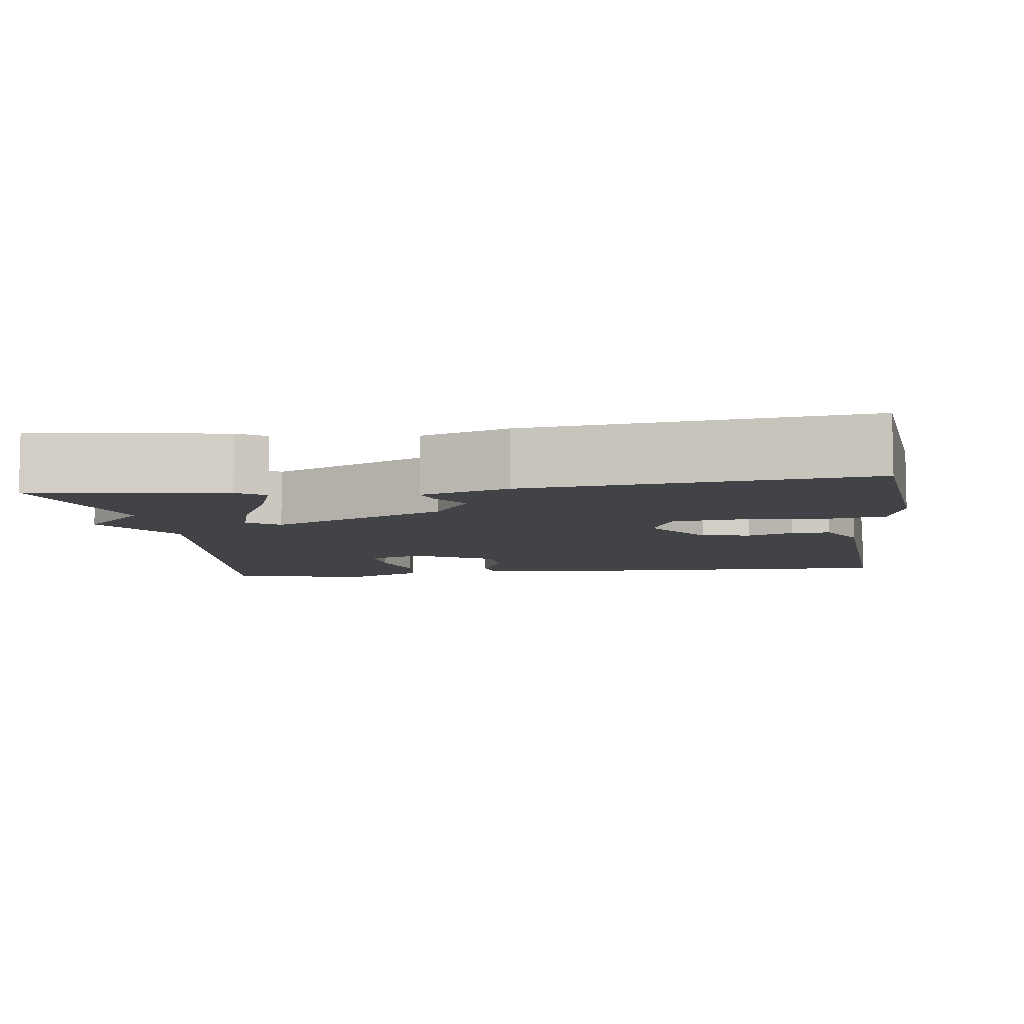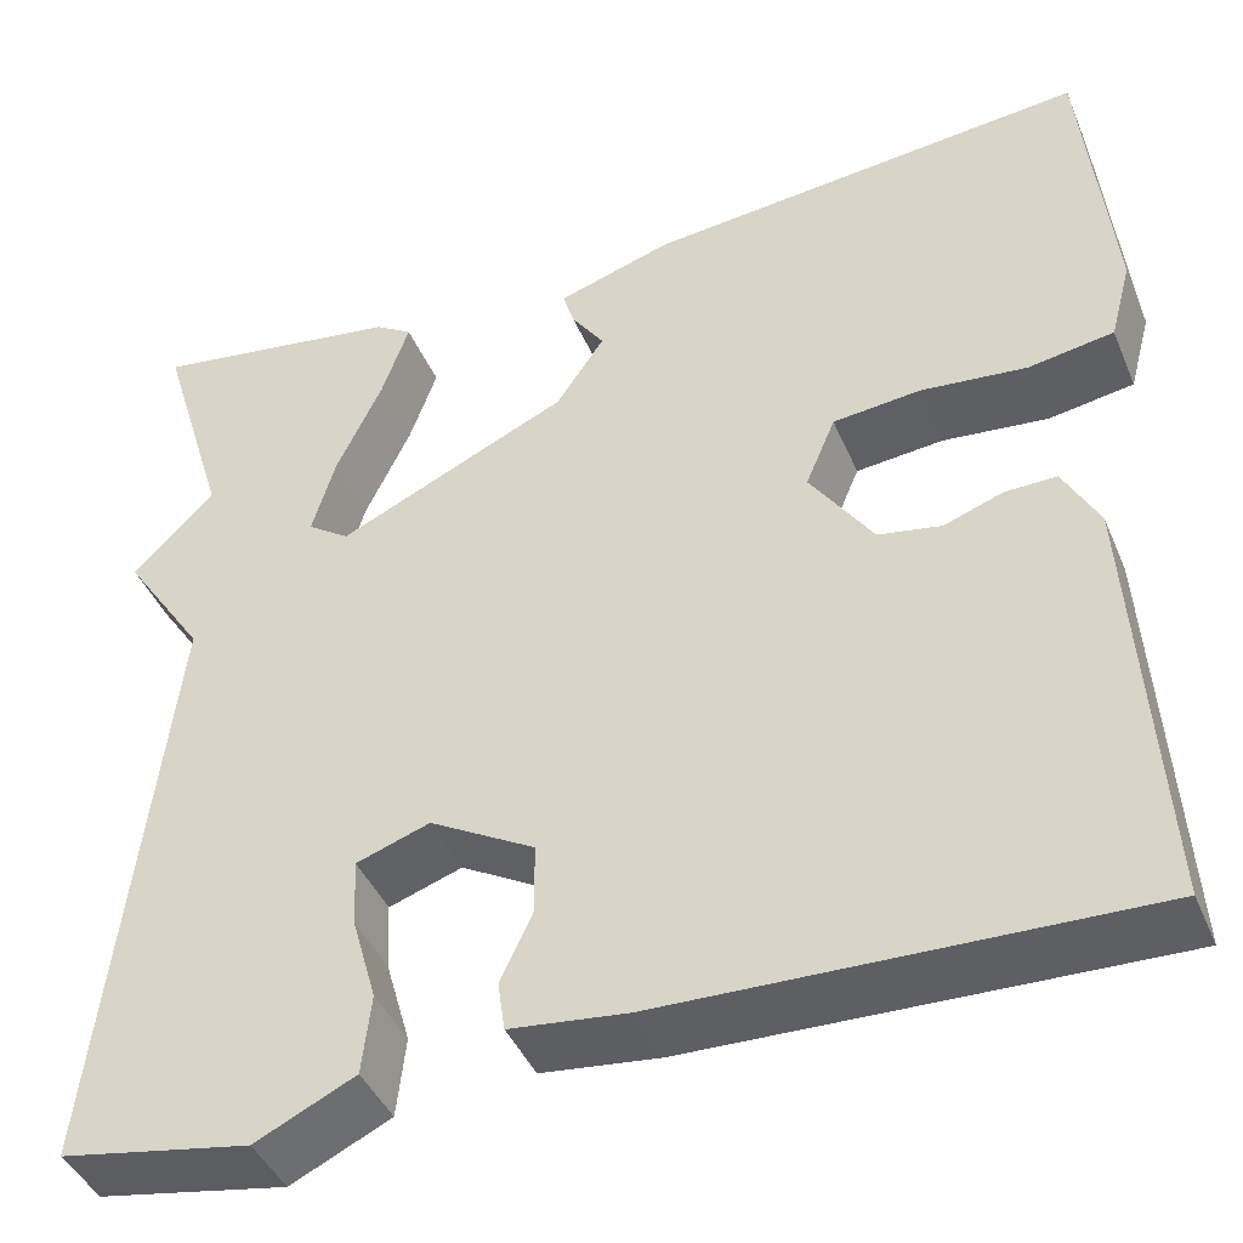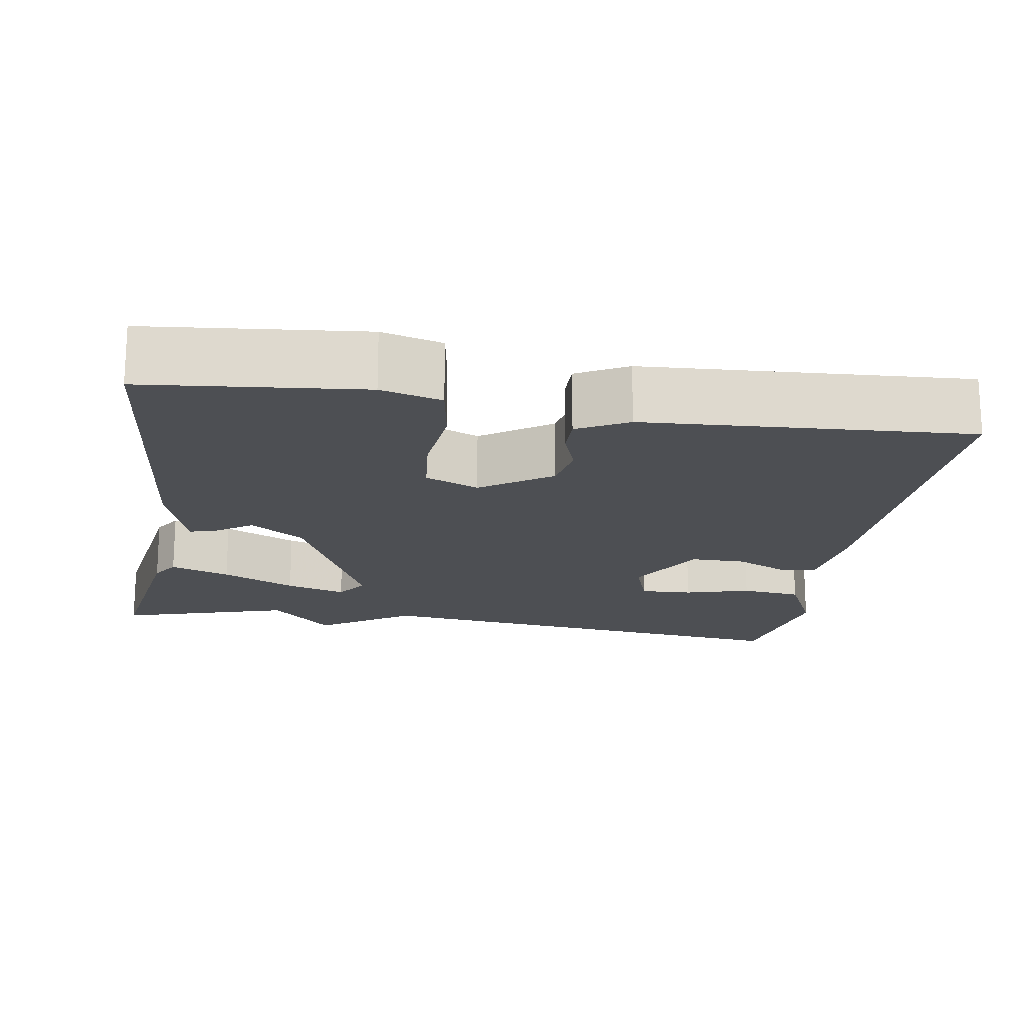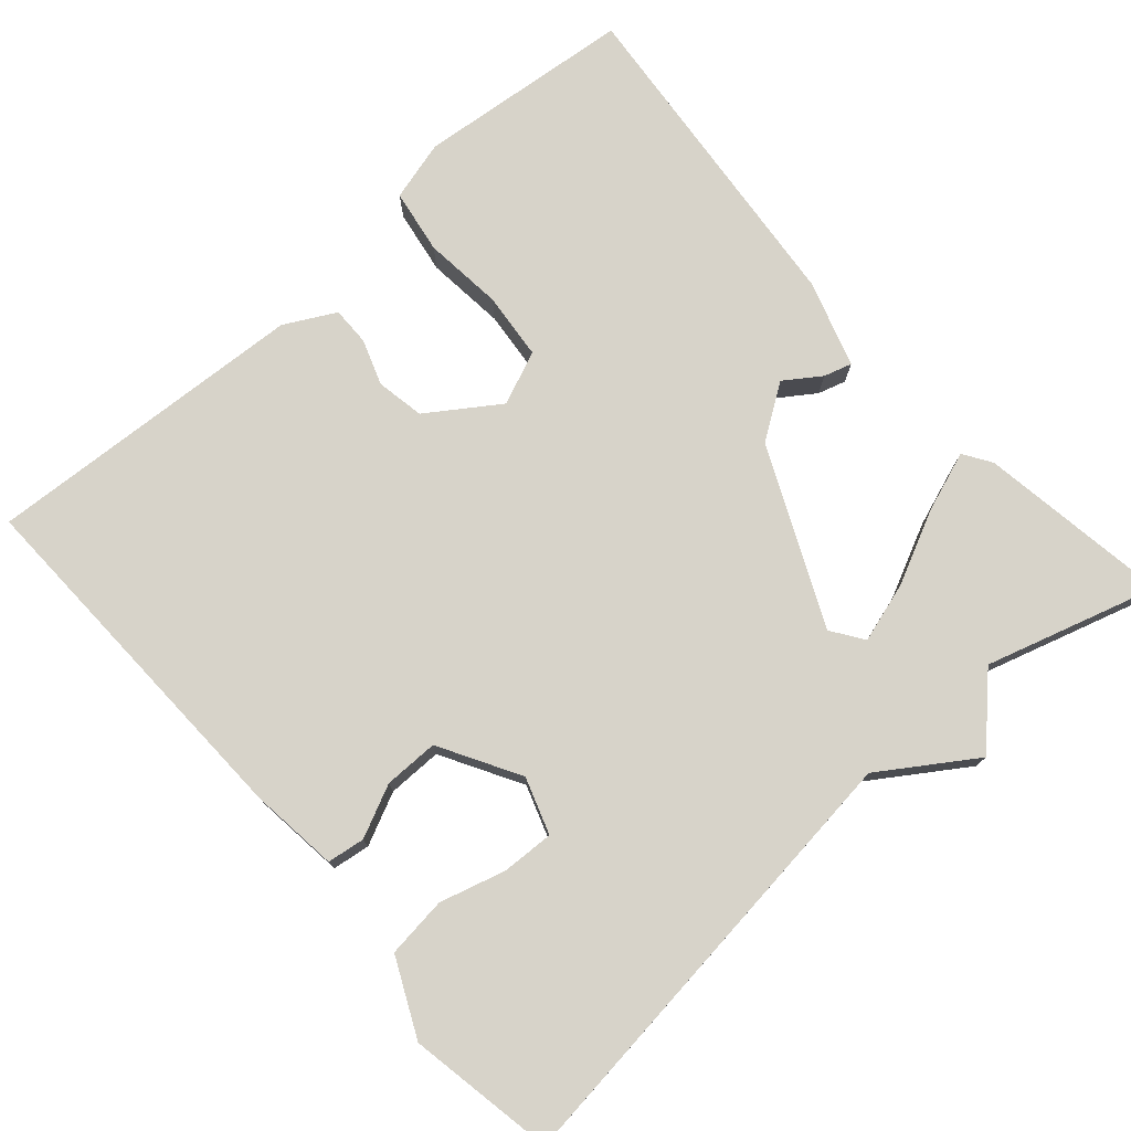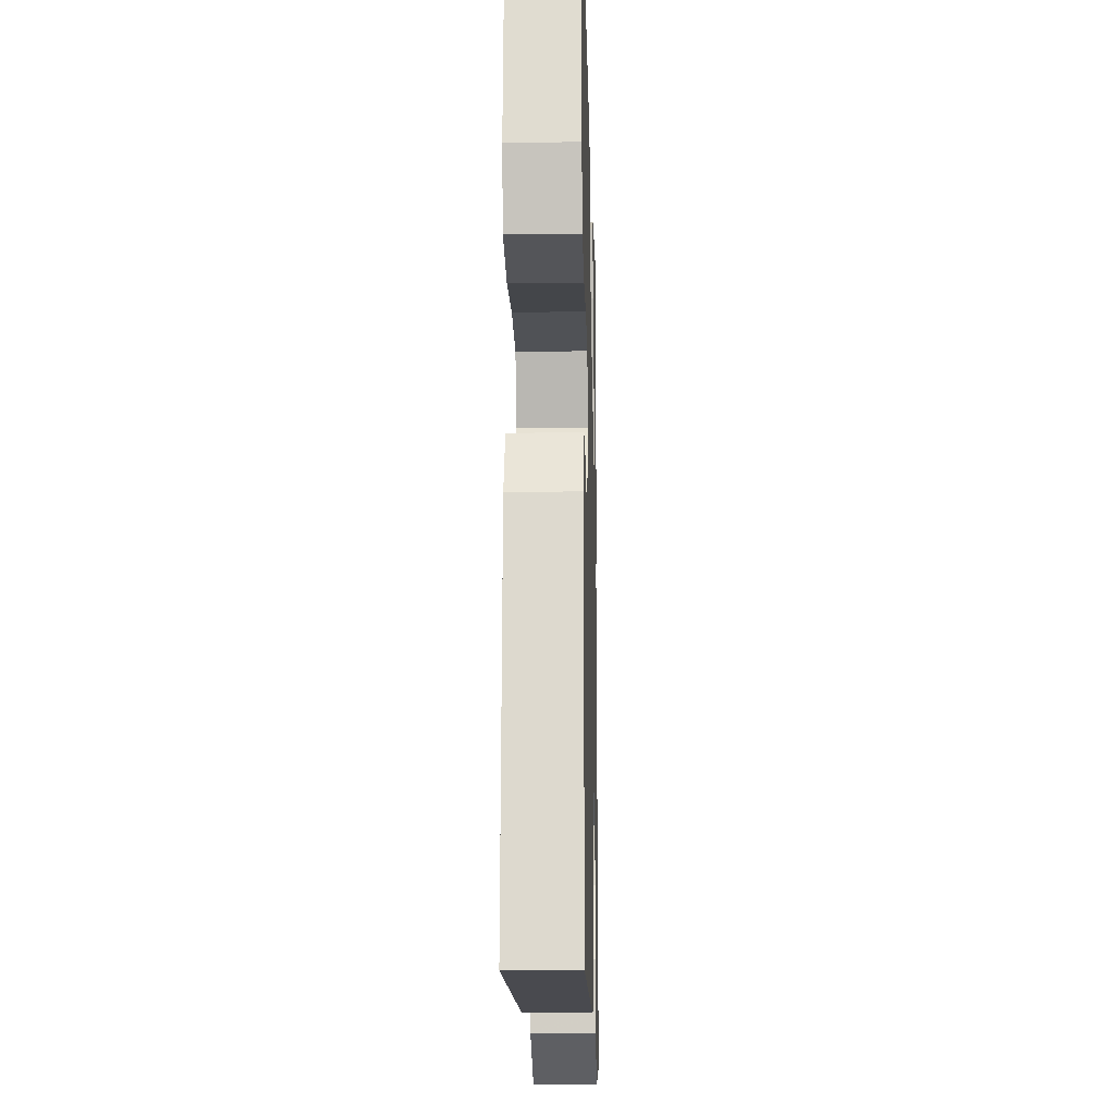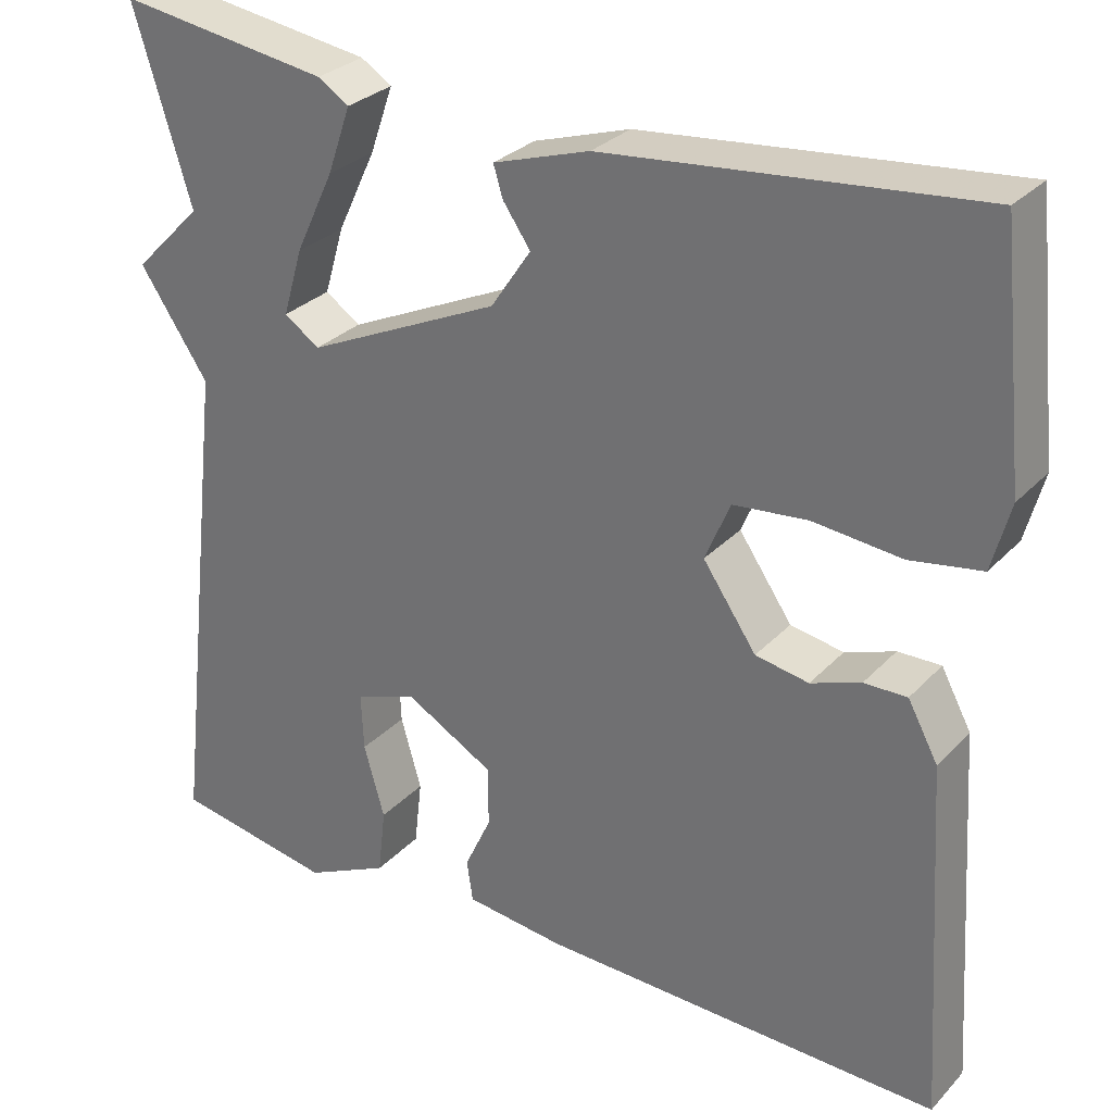
<metadata>
{"format":"obj","ext":"obj","renderer":"f3d","projection":"perspective","resolution":1024,"background":"white","views":[{"elev":-7.4,"azim":7.7,"up":"+Y"},{"elev":-42.4,"azim":21.8,"up":"+Z"},{"elev":-17.9,"azim":80.7,"up":"+Y"},{"elev":76.2,"azim":-131.6,"up":"+Y"},{"elev":-15.1,"azim":91.5,"up":"+Z"},{"elev":29.5,"azim":34.2,"up":"+Z"}]}
</metadata>
<code>
v -0.5 0.07 0.5
v -0.254 0.07 0.464
v -0.218 0.07 0.441
v -0.245 0.07 0.364
v -0.29 0.07 0.269
v -0.313 0.07 0.191
v -0.272 0.07 0.163
v -0.046 0.07 0.268
v 0.001 0.07 0.338
v -0.031 0.07 0.384
v -0.042 0.07 0.42
v 0.07 0.07 0.456
v 0.5 0.07 0.5
v 0.529 0.07 0.221
v 0.508 0.07 0.143
v 0.425 0.07 0.129
v 0.322 0.07 0.139
v 0.236 0.07 0.13
v 0.207 0.07 0.061
v 0.269 0.07 -0.029
v 0.331 0.07 -0.04
v 0.389 0.07 -0.019
v 0.439 0.07 -0.018
v 0.474 0.07 -0.083
v 0.5 0.07 -0.5
v 0.032 0.07 -0.488
v -0.083 0.07 -0.475
v -0.09 0.07 -0.427
v -0.059 0.07 -0.36
v -0.059 0.07 -0.29
v -0.162 0.07 -0.232
v -0.234 0.07 -0.257
v -0.231 0.07 -0.324
v -0.207 0.07 -0.408
v -0.216 0.07 -0.486
v -0.314 0.07 -0.533
v -0.5 0.07 -0.5
v -0.433 0.07 0.08
v -0.513 0.07 0.199
v -0.433 0.07 0.28
v -0.5 0 0.5
v -0.254 0 0.464
v -0.218 0 0.441
v -0.245 0 0.364
v -0.29 0 0.269
v -0.313 0 0.191
v -0.272 0 0.163
v -0.046 0 0.268
v 0.001 0 0.338
v -0.031 0 0.384
v -0.042 0 0.42
v 0.07 0 0.456
v 0.5 0 0.5
v 0.529 0 0.221
v 0.508 0 0.143
v 0.425 0 0.129
v 0.322 0 0.139
v 0.236 0 0.13
v 0.207 0 0.061
v 0.269 0 -0.029
v 0.331 0 -0.04
v 0.389 0 -0.019
v 0.439 0 -0.018
v 0.474 0 -0.083
v 0.5 0 -0.5
v 0.032 0 -0.488
v -0.083 0 -0.475
v -0.09 0 -0.427
v -0.059 0 -0.36
v -0.059 0 -0.29
v -0.162 0 -0.232
v -0.234 0 -0.257
v -0.231 0 -0.324
v -0.207 0 -0.408
v -0.216 0 -0.486
v -0.314 0 -0.533
v -0.5 0 -0.5
v -0.433 0 0.08
v -0.513 0 0.199
v -0.433 0 0.28
f 38 39 40
f 36 37 38
f 35 36 38
f 34 35 38
f 33 34 38
f 32 33 38 40
f 31 32 40 1
f 27 28 29
f 26 27 29
f 25 26 29
f 24 25 29
f 23 24 29
f 22 23 29
f 21 22 29
f 20 21 29 30
f 19 20 30 31
f 15 16 17
f 14 15 17
f 13 14 17
f 12 13 17
f 11 12 17
f 10 11 17
f 9 10 17
f 8 9 17 18
f 18 19 31
f 8 18 31
f 7 8 31
f 3 4 5
f 2 3 5
f 1 2 5
f 1 5 6
f 31 1 6
f 6 7 31
f 80 79 78
f 78 77 76
f 78 76 75
f 78 75 74
f 78 74 73
f 80 78 73 72
f 41 80 72 71
f 69 68 67
f 69 67 66
f 69 66 65
f 69 65 64
f 69 64 63
f 69 63 62
f 69 62 61
f 70 69 61 60
f 71 70 60 59
f 57 56 55
f 57 55 54
f 57 54 53
f 57 53 52
f 57 52 51
f 57 51 50
f 57 50 49
f 58 57 49 48
f 71 59 58
f 71 58 48
f 71 48 47
f 45 44 43
f 45 43 42
f 45 42 41
f 46 45 41
f 46 41 71
f 71 47 46
f 1 41 42 2
f 2 42 43 3
f 3 43 44 4
f 4 44 45 5
f 5 45 46 6
f 6 46 47 7
f 7 47 48 8
f 8 48 49 9
f 9 49 50 10
f 10 50 51 11
f 11 51 52 12
f 12 52 53 13
f 13 53 54 14
f 14 54 55 15
f 15 55 56 16
f 16 56 57 17
f 17 57 58 18
f 18 58 59 19
f 19 59 60 20
f 20 60 61 21
f 21 61 62 22
f 22 62 63 23
f 23 63 64 24
f 24 64 65 25
f 25 65 66 26
f 26 66 67 27
f 27 67 68 28
f 28 68 69 29
f 29 69 70 30
f 30 70 71 31
f 31 71 72 32
f 32 72 73 33
f 33 73 74 34
f 34 74 75 35
f 35 75 76 36
f 36 76 77 37
f 37 77 78 38
f 38 78 79 39
f 39 79 80 40
f 40 80 41 1

</code>
